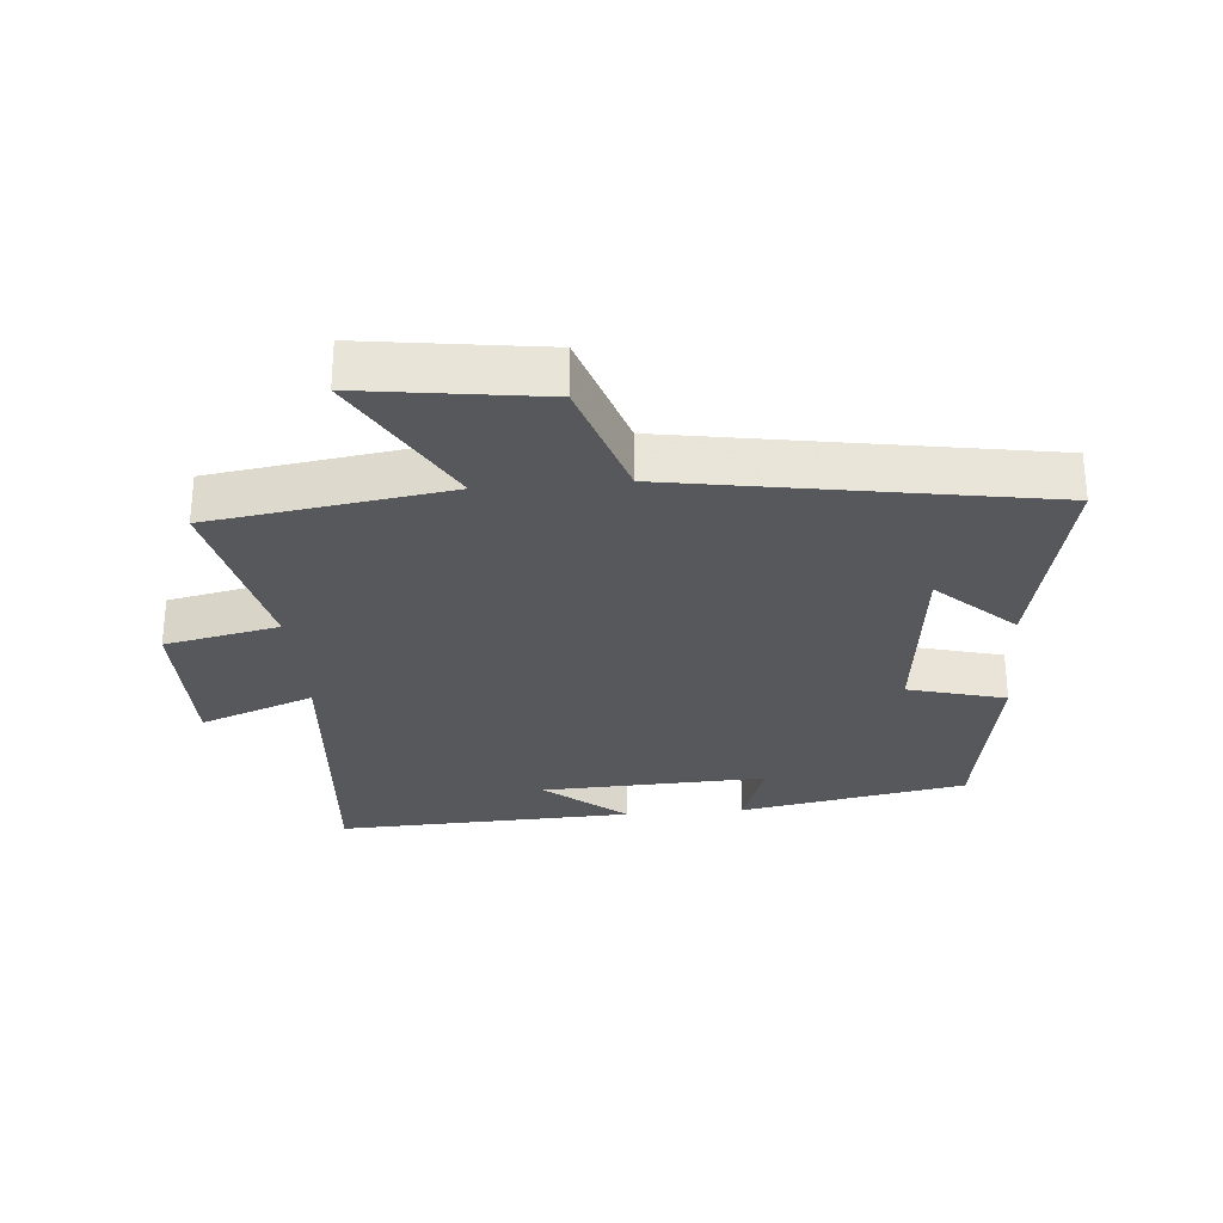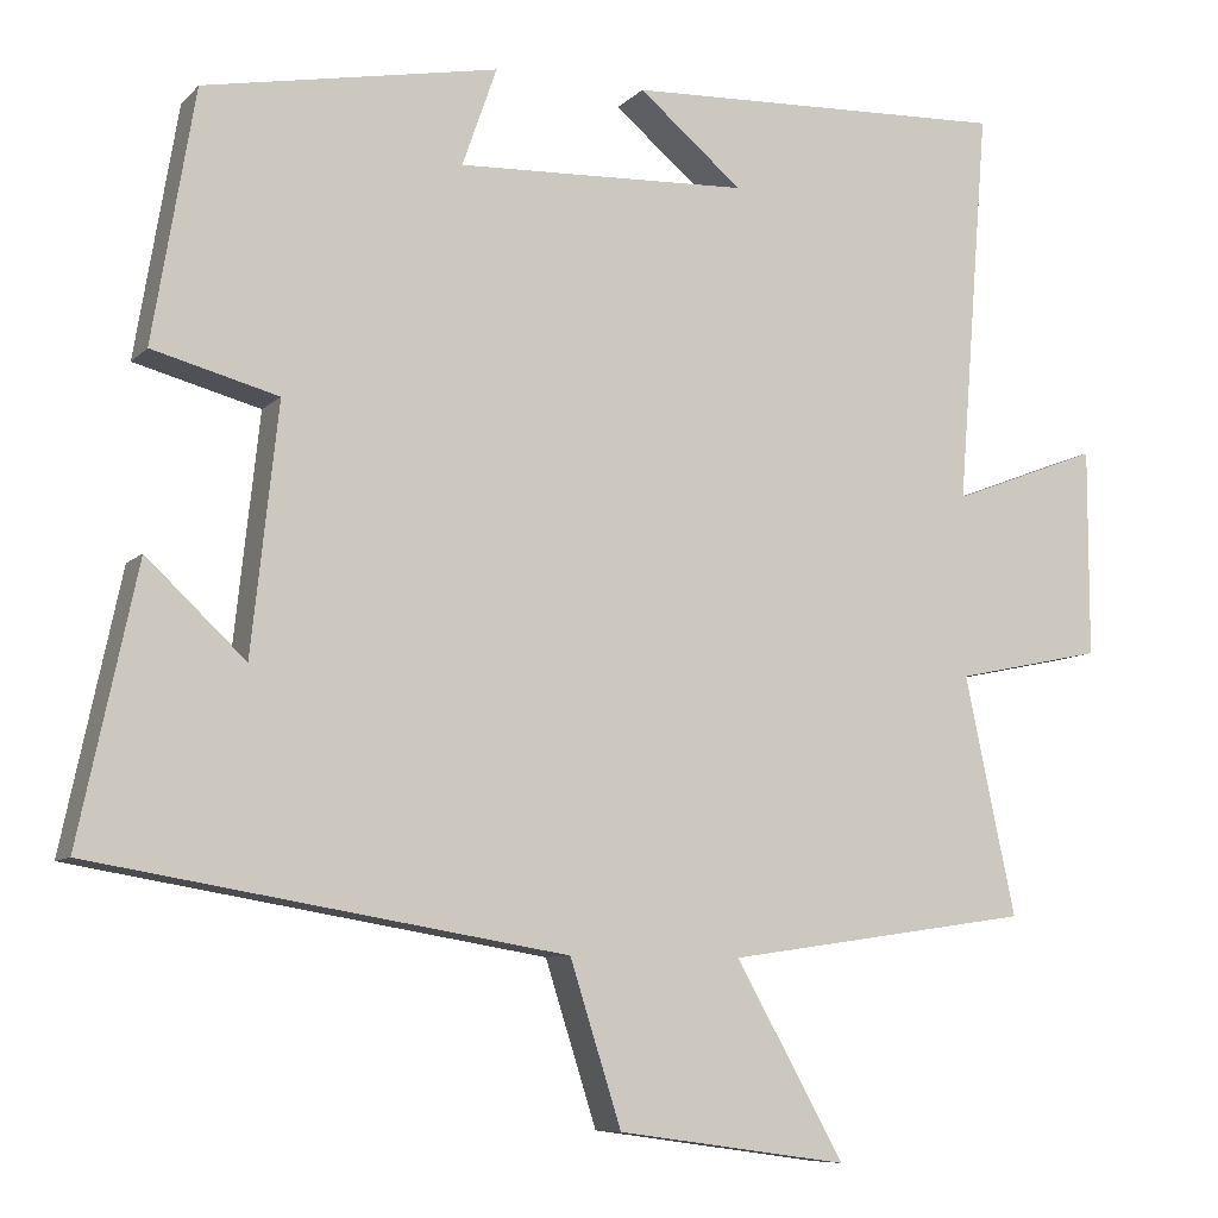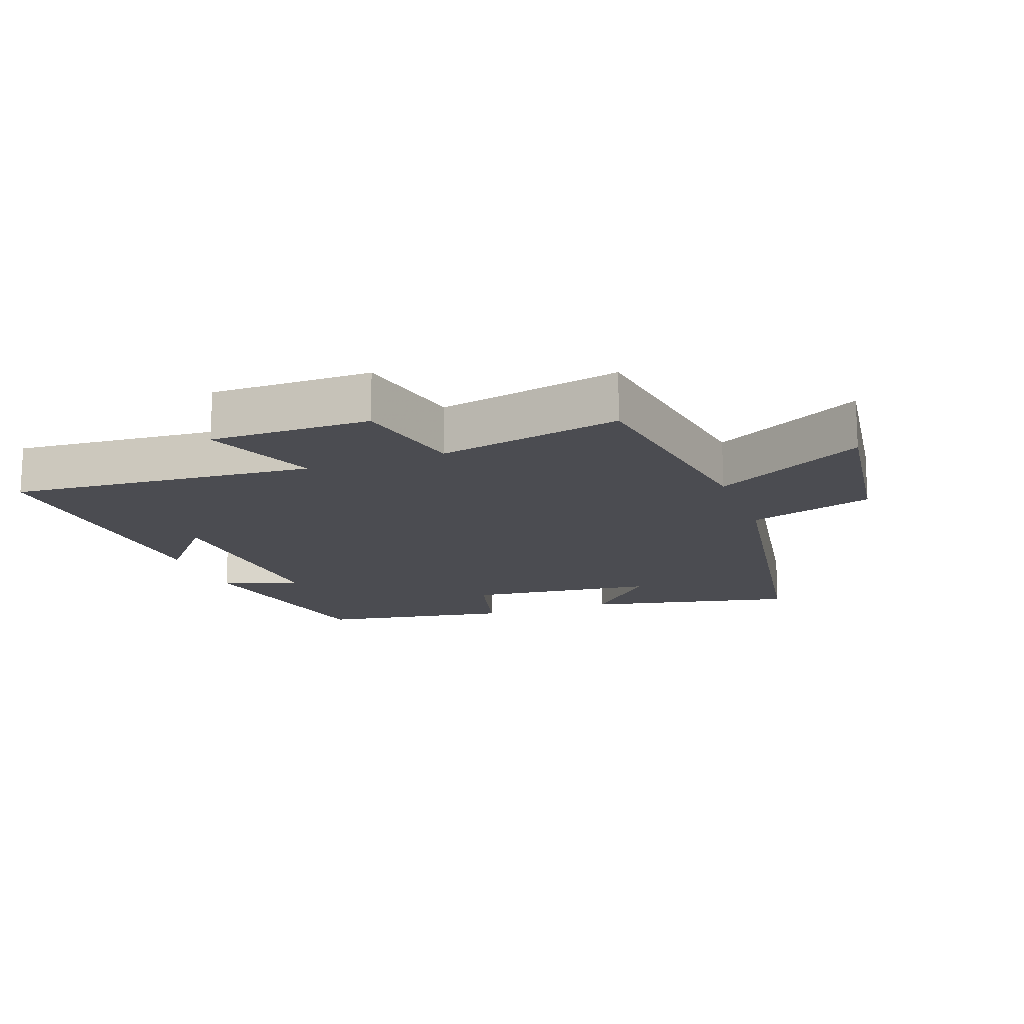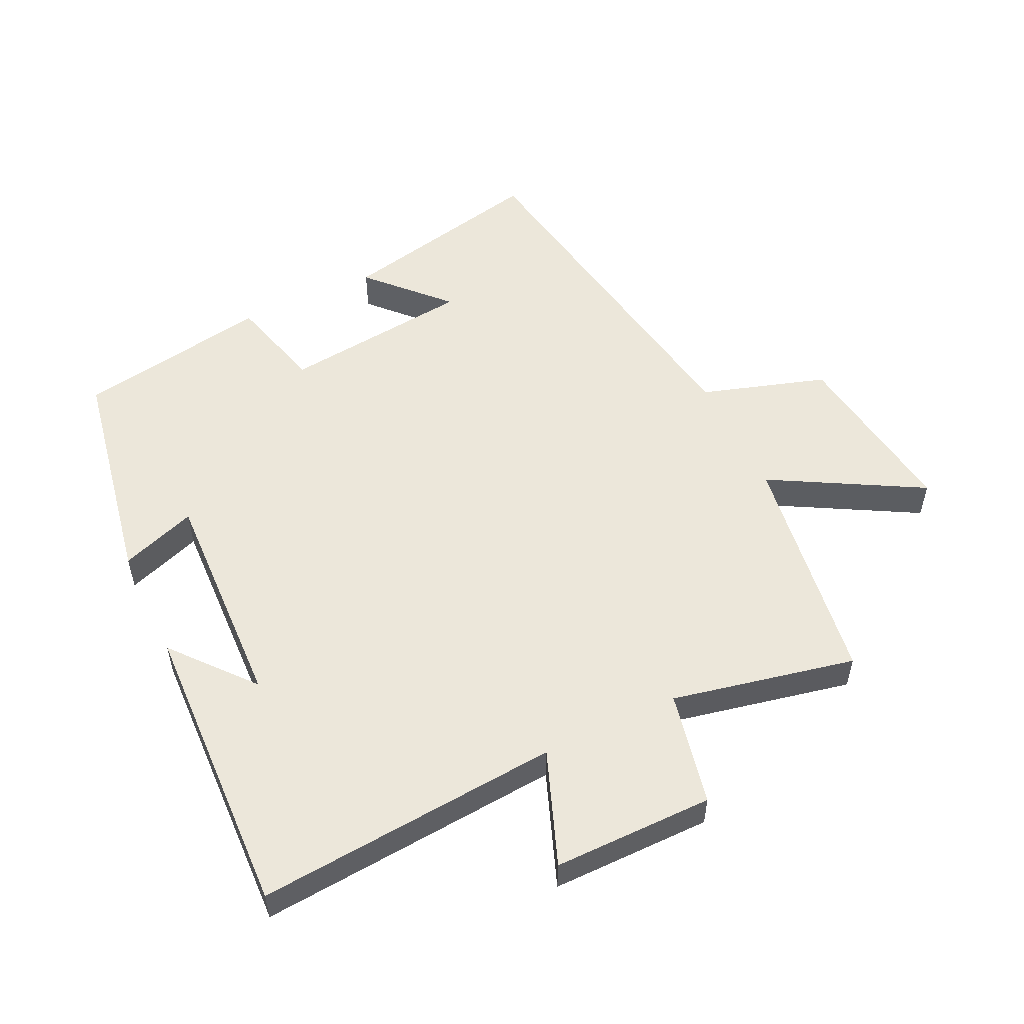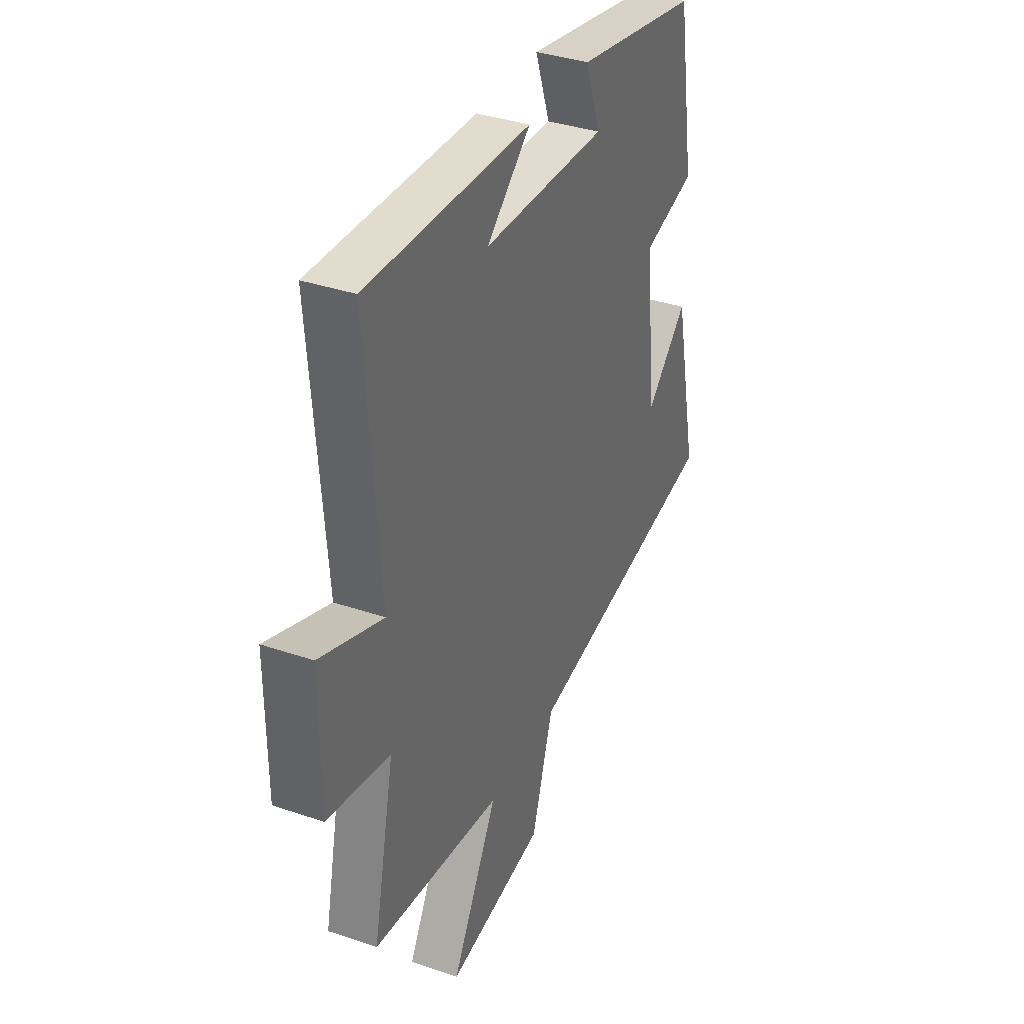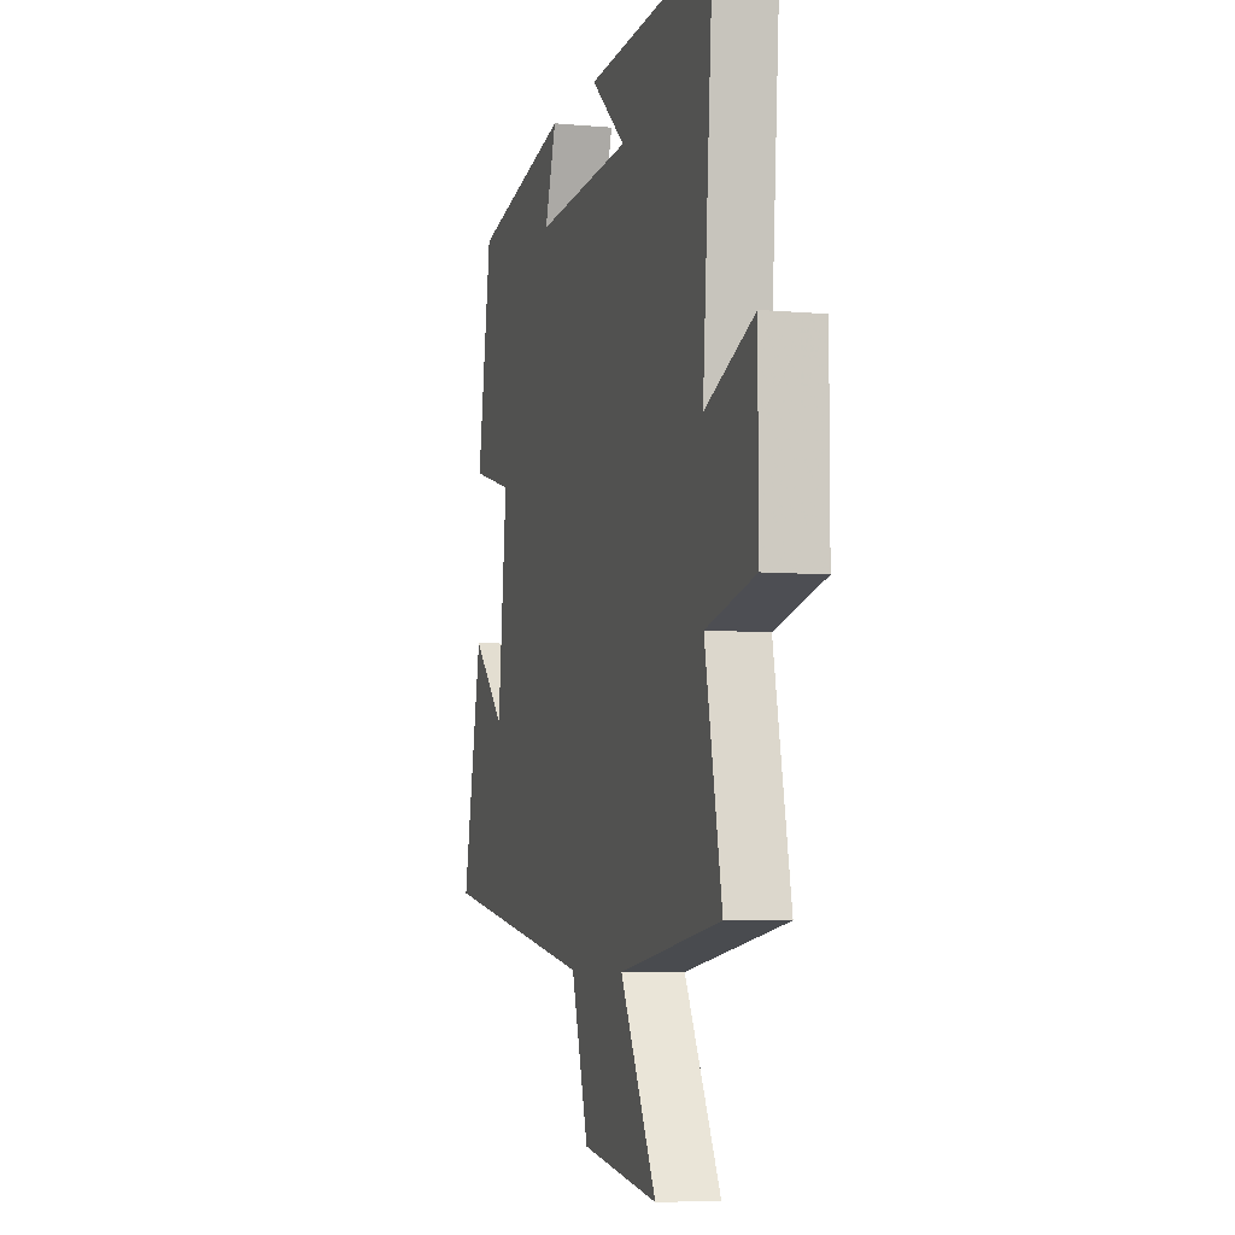
<metadata>
{"format":"obj","ext":"obj","renderer":"f3d","projection":"perspective","resolution":1024,"background":"white","views":[{"elev":-28.7,"azim":-175.1,"up":"+Y"},{"elev":-8.3,"azim":-23.8,"up":"+Z"},{"elev":-15.5,"azim":110.1,"up":"+Y"},{"elev":53.9,"azim":64.4,"up":"+Y"},{"elev":36.4,"azim":113.9,"up":"+Z"},{"elev":-6.0,"azim":74.7,"up":"+Z"}]}
</metadata>
<code>
v -0.45 0.07 0.435
v -0.102 0.07 0.5
v -0.143 0.07 0.383
v 0.203 0.07 0.397
v 0.08 0.07 0.5
v 0.537 0.07 0.518
v 0.5 0.07 0.051
v 0.675 0.07 0.118
v 0.675 0.07 -0.128
v 0.5 0.07 -0.165
v 0.56 0.07 -0.447
v 0.197 0.07 -0.5
v 0.326 0.07 -0.73
v 0.052 0.07 -0.692
v -0.009 0.07 -0.5
v -0.569 0.07 -0.406
v -0.5 0.07 -0.084
v -0.383 0.07 -0.194
v -0.351 0.07 0.098
v -0.5 0.07 0.138
v -0.45 0 0.435
v -0.102 0 0.5
v -0.143 0 0.383
v 0.203 0 0.397
v 0.08 0 0.5
v 0.537 0 0.518
v 0.5 0 0.051
v 0.675 0 0.118
v 0.675 0 -0.128
v 0.5 0 -0.165
v 0.56 0 -0.447
v 0.197 0 -0.5
v 0.326 0 -0.73
v 0.052 0 -0.692
v -0.009 0 -0.5
v -0.569 0 -0.406
v -0.5 0 -0.084
v -0.383 0 -0.194
v -0.351 0 0.098
v -0.5 0 0.138
f 1 2 3
f 20 1 3
f 19 20 3
f 18 19 3 4
f 16 17 18
f 15 16 18 4
f 12 13 14 15
f 12 15 4
f 11 12 4
f 10 11 4
f 7 8 9 10
f 7 10 4
f 6 7 4
f 4 5 6
f 23 22 21
f 23 21 40
f 23 40 39
f 24 23 39 38
f 38 37 36
f 24 38 36 35
f 35 34 33 32
f 24 35 32
f 24 32 31
f 24 31 30
f 30 29 28 27
f 24 30 27
f 24 27 26
f 26 25 24
f 1 21 22 2
f 2 22 23 3
f 3 23 24 4
f 4 24 25 5
f 5 25 26 6
f 6 26 27 7
f 7 27 28 8
f 8 28 29 9
f 9 29 30 10
f 10 30 31 11
f 11 31 32 12
f 12 32 33 13
f 13 33 34 14
f 14 34 35 15
f 15 35 36 16
f 16 36 37 17
f 17 37 38 18
f 18 38 39 19
f 19 39 40 20
f 20 40 21 1

</code>
